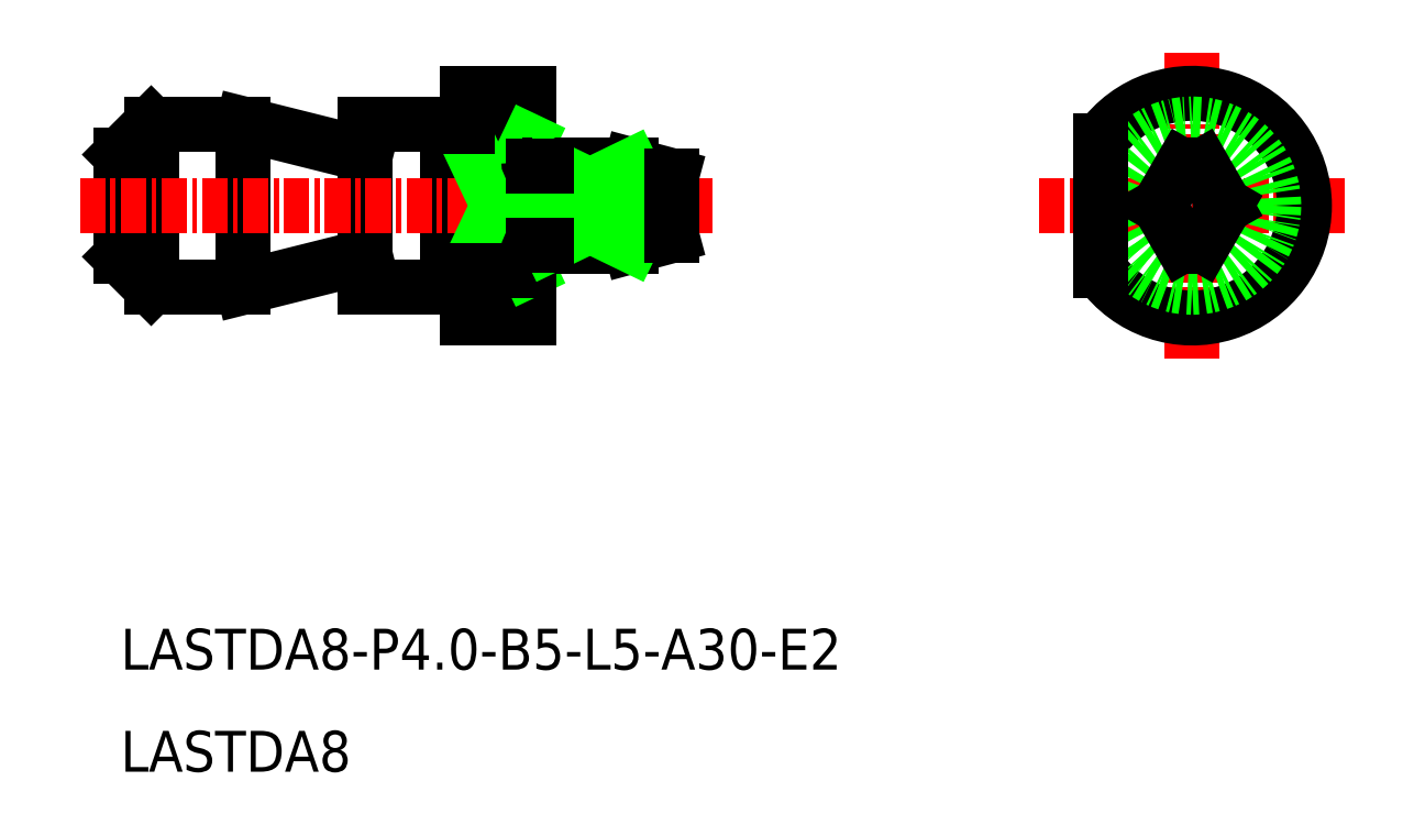
<metadata>
{"format":"dxf","ext":"dxf","renderer":"ezdxf+matplotlib","layout":"modelspace","background":"white","min_lineweight":24,"dpi":150}
</metadata>
<code>
0
SECTION
2
ENTITIES
0
TEXT
8
0
10
-1666
20
-638.3
30
0
40
2
1
LASTDA8
0
TEXT
8
0
10
-1666
20
-633.3
30
0
40
2
1
LASTDA8-P4-B5-L5-A30-E2
0
LINE
8
CENTER
10
-1621
20
-610.6
30
0
11
-1606
21
-610.6
31
0
0
LINE
8
CENTER
10
-1614
20
-603.1
30
0
11
-1614
21
-618.1
31
0
0
ARC
8
0
10
-1614
20
-610.6
30
0
40
5.5
50
215.1
51
144.9
0
CIRCLE
8
0
10
-1614
20
-610.6
30
0
40
4
0
LINE
8
0
10
-1618
20
-607.4
30
0
11
-1618
21
-613.8
31
0
0
CIRCLE
8
0
10
-1614
20
-610.6
30
0
40
0.25
0
ARC
8
0
10
-1614
20
-610.6
30
0
40
2
50
75.52
51
104.5
0
LINE
8
0
10
-1615
20
-610.6
30
0
11
-1614
21
-612.5
31
0
0
LINE
8
0
10
-1615
20
-610.6
30
0
11
-1614
21
-608.7
31
0
0
LINE
8
0
10
-1612
20
-610.6
30
0
11
-1613
21
-612.5
31
0
0
LINE
8
0
10
-1612
20
-610.6
30
0
11
-1613
21
-608.7
31
0
0
ARC
8
0
10
-1614
20
-610.6
30
0
40
2
50
255.5
51
284.5
0
LINE
8
0
10
-1641
20
-608.6
30
0
11
-1639
21
-609.1
31
0
0
LINE
8
0
10
-1641
20
-612.6
30
0
11
-1639
21
-612.1
31
0
0
LINE
8
0
10
-1645
20
-608.6
30
0
11
-1645
21
-612.6
31
0
0
LINE
8
0
10
-1639
20
-610.8
30
0
11
-1640
21
-610.6
31
0
0
LINE
8
0
10
-1639
20
-610.3
30
0
11
-1640
21
-610.6
31
0
0
LINE
8
0
10
-1666
20
-611.7
30
0
11
-1664
21
-610.6
31
0
0
LINE
8
0
10
-1666
20
-609.5
30
0
11
-1664
21
-610.6
31
0
0
LINE
8
CENTER
10
-1665
20
-614.6
30
0
11
-1665
21
-606.6
31
0
0
LINE
8
0
10
-1666
20
-613.1
30
0
11
-1665
21
-614.6
31
0
0
LINE
8
0
10
-1666
20
-608.1
30
0
11
-1665
21
-606.6
31
0
0
LINE
8
0
10
-1665
20
-606.6
30
0
11
-1660
21
-606.6
31
0
0
LINE
8
0
10
-1665
20
-614.6
30
0
11
-1660
21
-614.6
31
0
0
LINE
8
0
10
-1666
20
-613.1
30
0
11
-1666
21
-608.1
31
0
0
LINE
8
0
10
-1654
20
-613.1
30
0
11
-1660
21
-614.6
31
0
0
LINE
8
0
10
-1660
20
-606.6
30
0
11
-1654
21
-608.1
31
0
0
LINE
8
0
10
-1660
20
-606.6
30
0
11
-1660
21
-614.6
31
0
0
LINE
8
0
10
-1650
20
-606.6
30
0
11
-1650
21
-614.6
31
0
0
LINE
8
0
10
-1646
20
-605.1
30
0
11
-1646
21
-616.1
31
0
0
LINE
8
0
10
-1649
20
-605.1
30
0
11
-1649
21
-616.1
31
0
0
LINE
8
0
10
-1649
20
-616.1
30
0
11
-1646
21
-616.1
31
0
0
LINE
8
0
10
-1649
20
-605.1
30
0
11
-1646
21
-605.1
31
0
0
LINE
8
0
10
-1654
20
-606.6
30
0
11
-1650
21
-606.6
31
0
0
LINE
8
0
10
-1654
20
-614.6
30
0
11
-1650
21
-614.6
31
0
0
LINE
8
0
10
-1654
20
-606.6
30
0
11
-1654
21
-614.6
31
0
0
LINE
8
CENTER
10
-1668
20
-610.6
30
0
11
-1637
21
-610.6
31
0
0
LINE
8
0
10
-1649
20
-607.4
30
0
11
-1646
21
-607.4
31
0
0
LINE
8
0
10
-1649
20
-613.8
30
0
11
-1646
21
-607.4
31
0
0
LINE
8
0
10
-1649
20
-607.4
30
0
11
-1646
21
-613.8
31
0
0
LINE
8
0
10
-1649
20
-613.8
30
0
11
-1646
21
-613.8
31
0
0
LINE
8
0
10
-1645
20
-612.6
30
0
11
-1641
21
-612.6
31
0
0
LINE
8
0
10
-1641
20
-612.6
30
0
11
-1641
21
-612.5
31
0
0
LINE
8
0
10
-1641
20
-608.6
30
0
11
-1645
21
-608.6
31
0
0
LINE
8
0
10
-1649
20
-614.5
30
0
11
-1650
21
-614.5
31
0
0
LINE
8
0
10
-1649
20
-606.7
30
0
11
-1650
21
-606.7
31
0
0
LINE
8
0
10
-1645
20
-608.7
30
0
11
-1641
21
-608.7
31
0
0
LINE
8
0
10
-1645
20
-610.6
30
0
11
-1641
21
-610.6
31
0
0
LINE
8
0
10
-1645
20
-612.5
30
0
11
-1641
21
-612.5
31
0
0
ARC
8
0
10
-1642
20
-609.6
30
0
40
1.166
50
303.9
51
56.11
0
ARC
8
0
10
-1642
20
-611.6
30
0
40
1.166
50
303.9
51
56.11
0
LINE
8
0
10
-1641
20
-608.7
30
0
11
-1641
21
-608.6
31
0
0
LINE
8
0
10
-1641
20
-610.6
30
0
11
-1645
21
-608.7
31
0
0
LINE
8
0
10
-1645
20
-610.6
30
0
11
-1641
21
-608.7
31
0
0
LINE
8
0
10
-1645
20
-610.6
30
0
11
-1641
21
-612.5
31
0
0
LINE
8
0
10
-1641
20
-610.6
30
0
11
-1645
21
-612.5
31
0
0
ARC
8
0
10
-1645
20
-608.4
30
0
40
0.2
50
270
51
311.4
0
ARC
8
0
10
-1646
20
-608.4
30
0
40
0.2
50
180
51
270
0
LINE
8
0
10
-1645
20
-608.6
30
0
11
-1646
21
-608.6
31
0
0
LINE
8
0
10
-1645
20
-612.5
30
0
11
-1646
21
-612.5
31
0
0
ARC
8
0
10
-1646
20
-612.7
30
0
40
0.2
50
90
51
180
0
ARC
8
0
10
-1645
20
-612.7
30
0
40
0.2
50
48.59
51
90
0
LINE
8
0
10
-1639
20
-612.1
30
0
11
-1639
21
-609.1
31
0
0
ENDSEC
0
EOF

</code>
